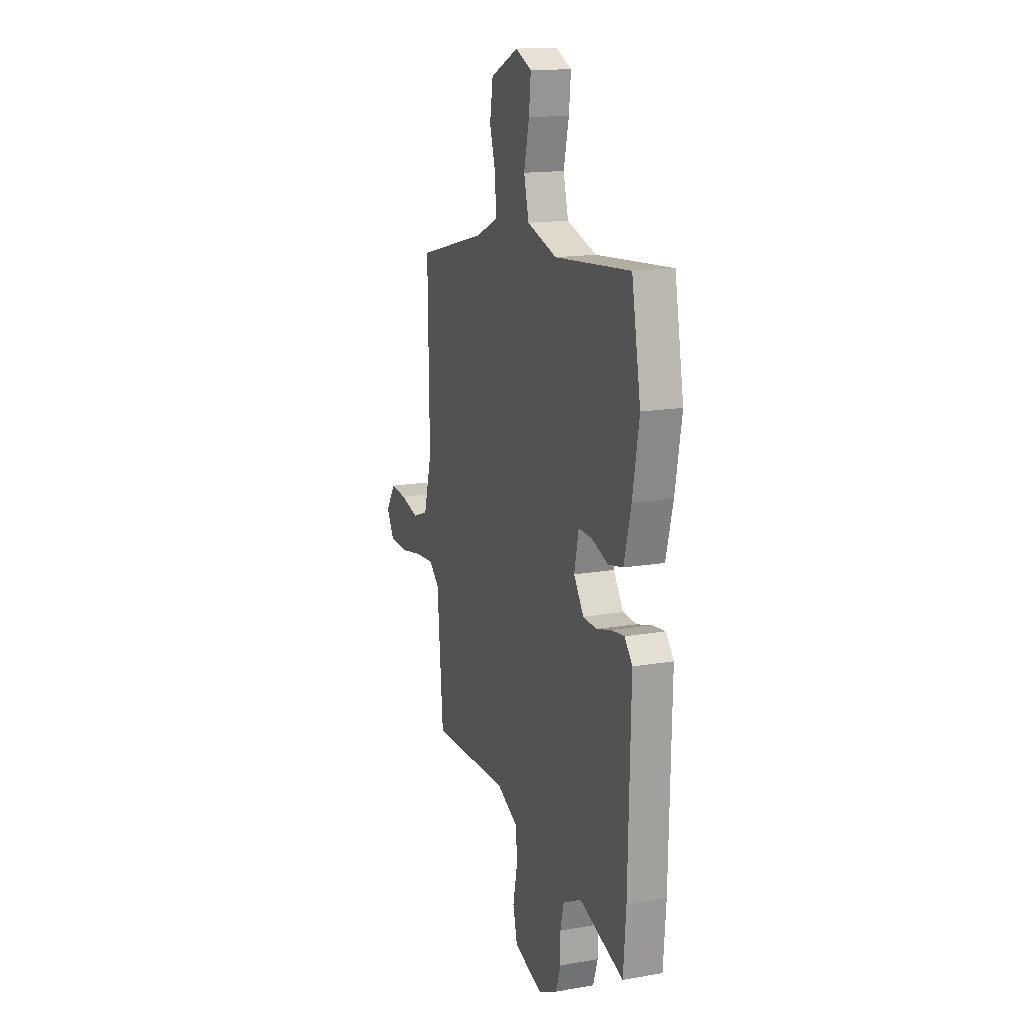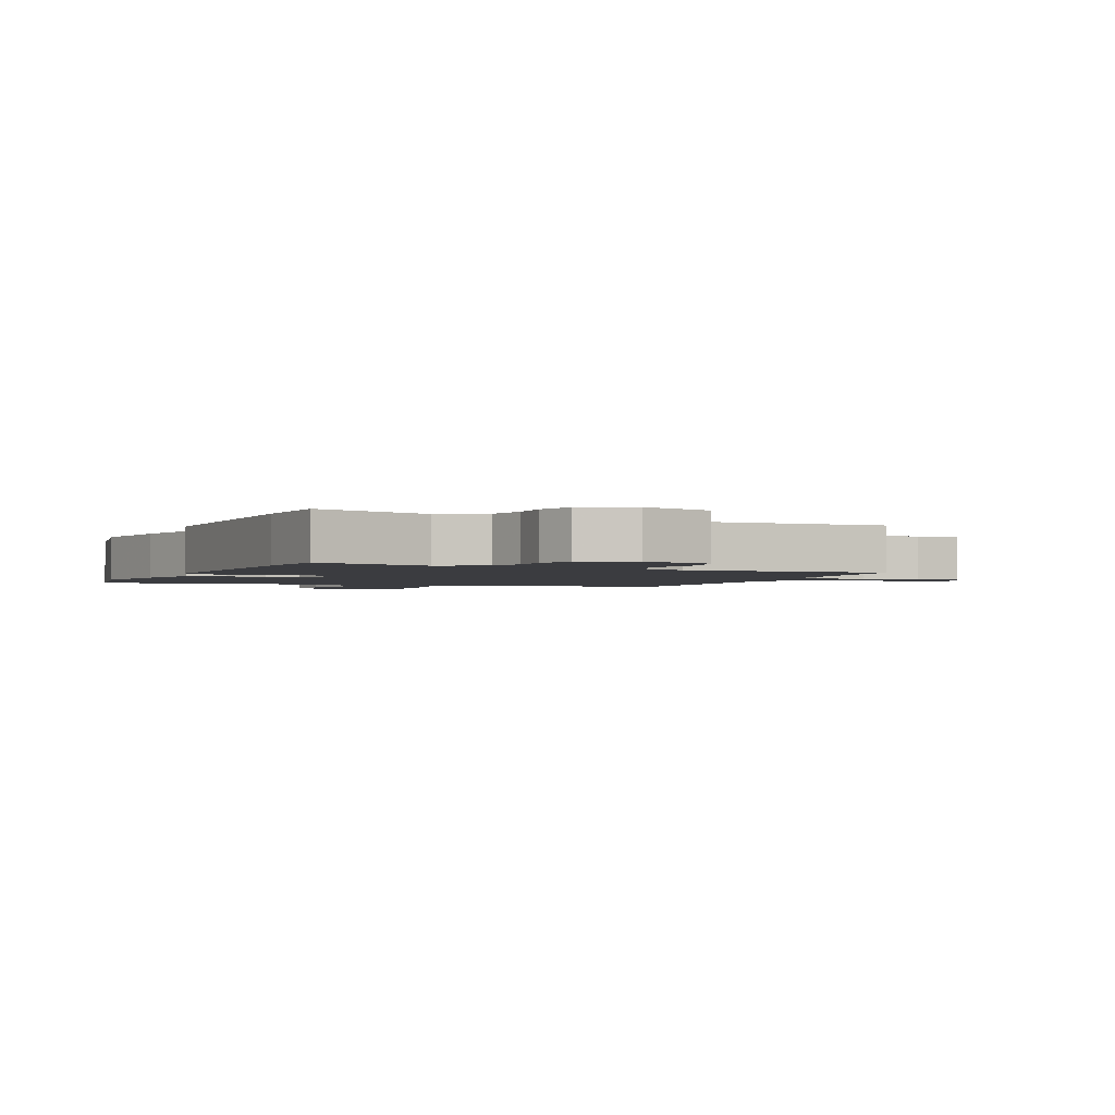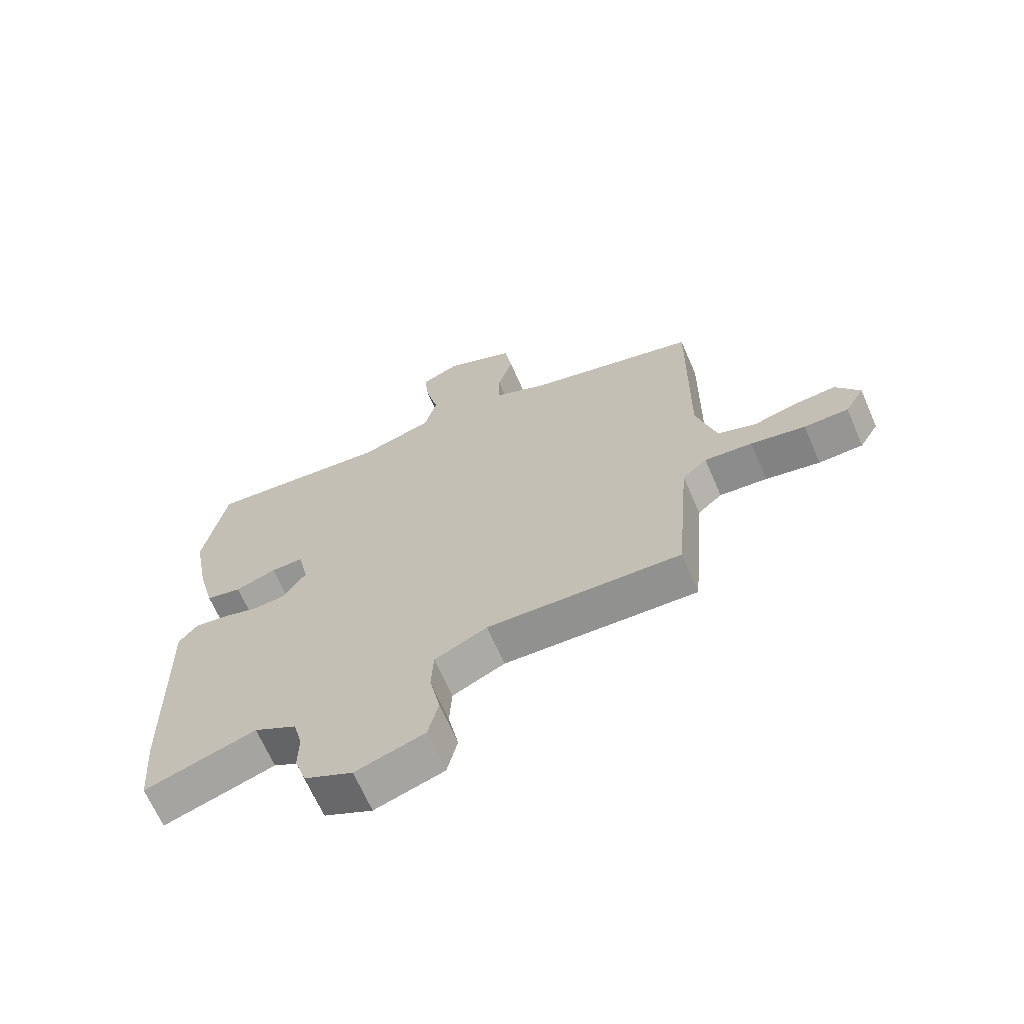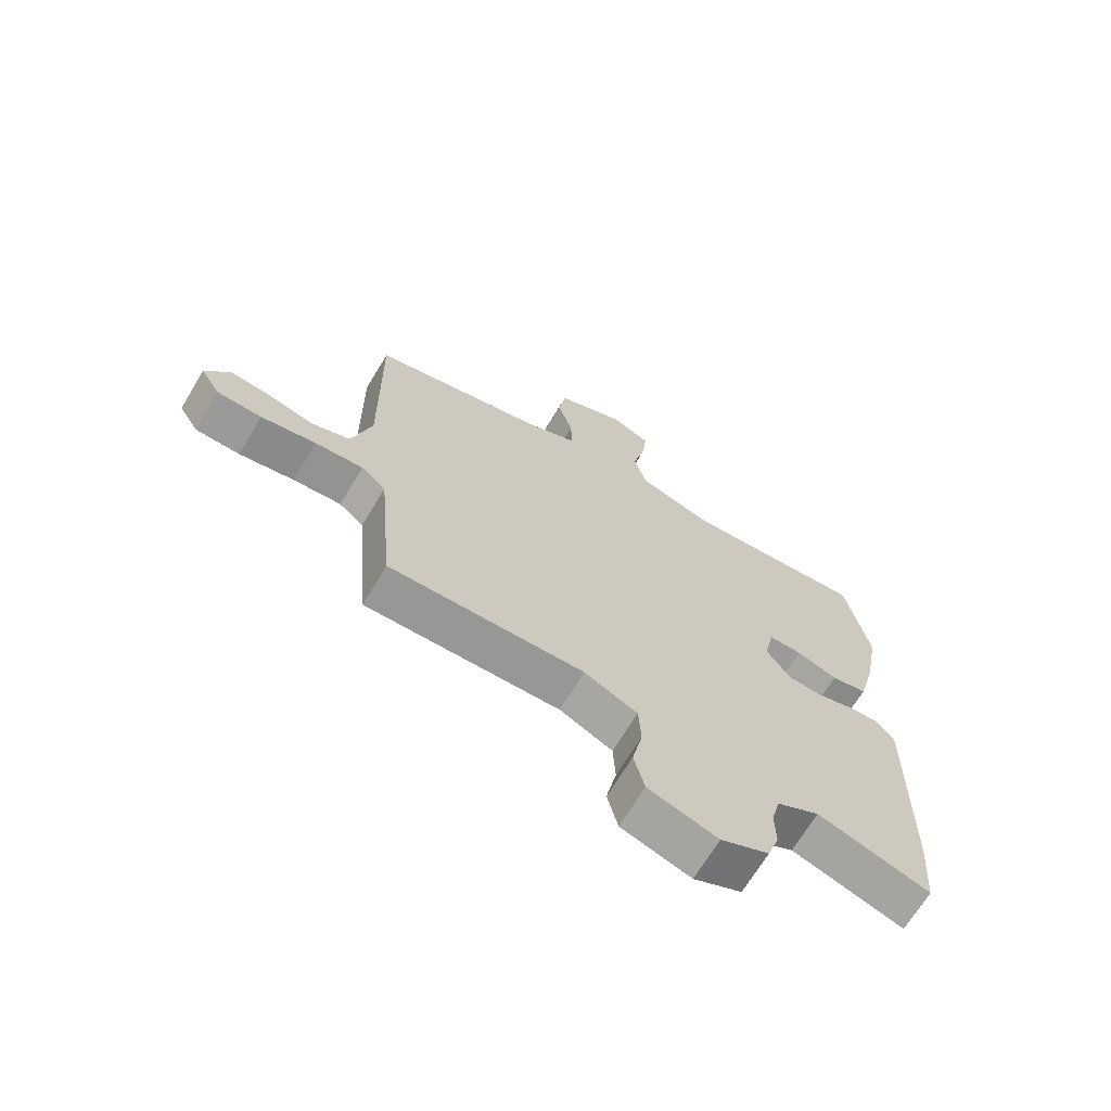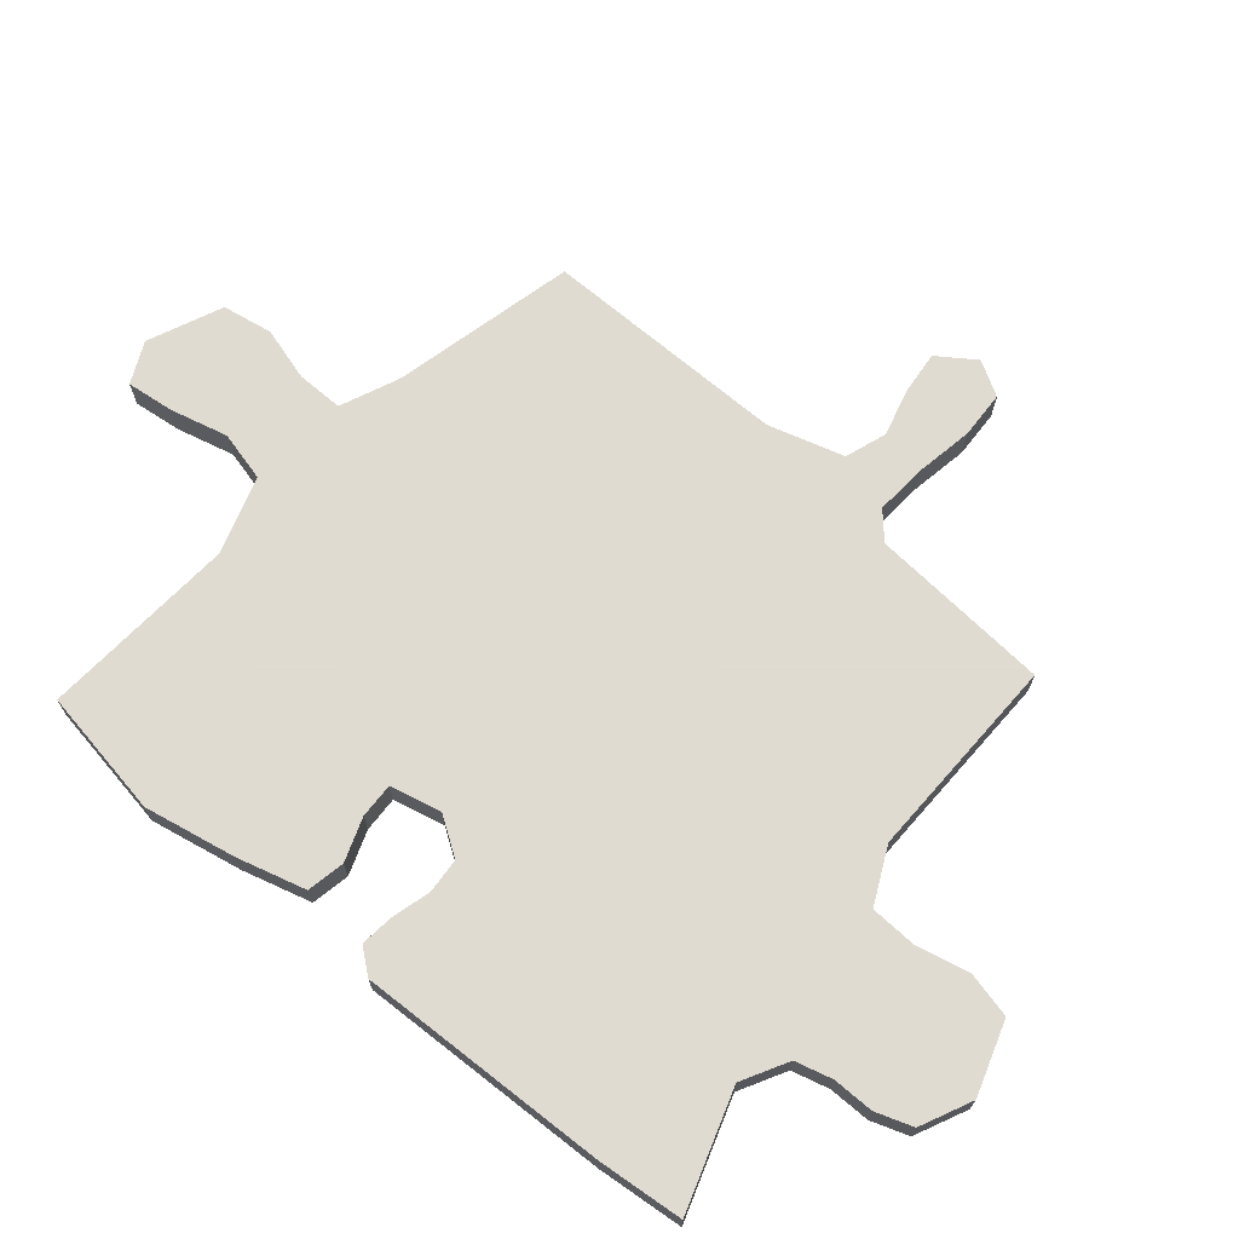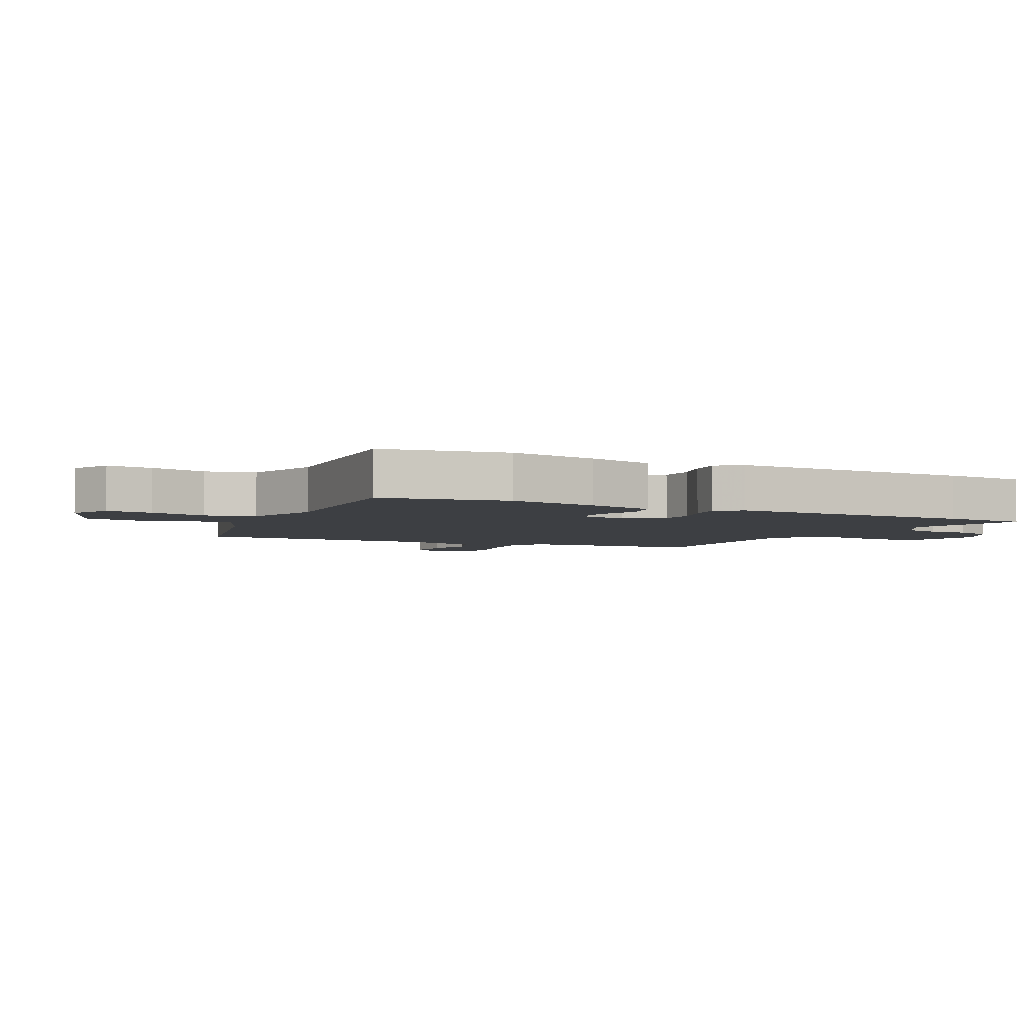
<metadata>
{"format":"obj","ext":"obj","renderer":"f3d","projection":"perspective","resolution":1024,"background":"white","views":[{"elev":15.7,"azim":70.0,"up":"+Z"},{"elev":-2.0,"azim":156.5,"up":"+Y"},{"elev":-66.8,"azim":-156.6,"up":"+Z"},{"elev":-68.9,"azim":-31.1,"up":"+Z"},{"elev":69.8,"azim":129.4,"up":"+Y"},{"elev":-4.0,"azim":63.0,"up":"+Y"}]}
</metadata>
<code>
v -0.43 0.07 -0.503
v -0.455 0.07 -0.212
v -0.497 0.07 -0.175
v -0.579 0.07 -0.182
v -0.672 0.07 -0.2
v -0.748 0.07 -0.198
v -0.781 0.07 -0.143
v -0.74 0.07 -0.082
v -0.671 0.07 -0.088
v -0.594 0.07 -0.107
v -0.528 0.07 -0.083
v -0.494 0.07 0.04
v -0.499 0.07 0.434
v -0.206 0.07 0.509
v -0.113 0.07 0.551
v -0.114 0.07 0.625
v -0.14 0.07 0.711
v -0.127 0.07 0.792
v -0.009 0.07 0.846
v 0.058 0.07 0.816
v 0.05 0.07 0.74
v 0.028 0.07 0.647
v 0.049 0.07 0.567
v 0.174 0.07 0.529
v 0.489 0.07 0.557
v 0.527 0.07 0.352
v 0.5 0.07 0.204
v 0.471 0.07 0.093
v 0.41 0.07 0.08
v 0.34 0.07 0.104
v 0.284 0.07 0.105
v 0.266 0.07 0.022
v 0.307 0.07 -0.038
v 0.364 0.07 -0.041
v 0.426 0.07 -0.023
v 0.48 0.07 -0.016
v 0.512 0.07 -0.055
v 0.503 0.07 -0.46
v 0.492 0.07 -0.598
v 0.302 0.07 -0.538
v 0.229 0.07 -0.579
v 0.214 0.07 -0.639
v 0.215 0.07 -0.705
v 0.195 0.07 -0.765
v 0.113 0.07 -0.805
v -0.005 0.07 -0.768
v -0.023 0.07 -0.695
v -0.005 0.07 -0.609
v -0.009 0.07 -0.534
v -0.099 0.07 -0.492
v -0.43 0 -0.503
v -0.455 0 -0.212
v -0.497 0 -0.175
v -0.579 0 -0.182
v -0.672 0 -0.2
v -0.748 0 -0.198
v -0.781 0 -0.143
v -0.74 0 -0.082
v -0.671 0 -0.088
v -0.594 0 -0.107
v -0.528 0 -0.083
v -0.494 0 0.04
v -0.499 0 0.434
v -0.206 0 0.509
v -0.113 0 0.551
v -0.114 0 0.625
v -0.14 0 0.711
v -0.127 0 0.792
v -0.009 0 0.846
v 0.058 0 0.816
v 0.05 0 0.74
v 0.028 0 0.647
v 0.049 0 0.567
v 0.174 0 0.529
v 0.489 0 0.557
v 0.527 0 0.352
v 0.5 0 0.204
v 0.471 0 0.093
v 0.41 0 0.08
v 0.34 0 0.104
v 0.284 0 0.105
v 0.266 0 0.022
v 0.307 0 -0.038
v 0.364 0 -0.041
v 0.426 0 -0.023
v 0.48 0 -0.016
v 0.512 0 -0.055
v 0.503 0 -0.46
v 0.492 0 -0.598
v 0.302 0 -0.538
v 0.229 0 -0.579
v 0.214 0 -0.639
v 0.215 0 -0.705
v 0.195 0 -0.765
v 0.113 0 -0.805
v -0.005 0 -0.768
v -0.023 0 -0.695
v -0.005 0 -0.609
v -0.009 0 -0.534
v -0.099 0 -0.492
f 45 46 47 48
f 45 48 49
f 42 43 44 45
f 41 42 45 49
f 40 41 49 50
f 38 39 40
f 37 38 40 50
f 34 35 36 37
f 33 34 37 50
f 27 28 29 30
f 27 30 31
f 24 25 26 27
f 23 24 27 31
f 19 20 21 22
f 17 18 19 22
f 16 17 22 23
f 15 16 23 31
f 12 13 14
f 11 12 14 15
f 7 8 9 10
f 5 6 7 10
f 4 5 10 11
f 3 4 11 15
f 33 50 1 2
f 32 33 2 3
f 3 15 31 32
f 98 97 96 95
f 99 98 95
f 95 94 93 92
f 99 95 92 91
f 100 99 91 90
f 90 89 88
f 100 90 88 87
f 87 86 85 84
f 100 87 84 83
f 80 79 78 77
f 81 80 77
f 77 76 75 74
f 81 77 74 73
f 72 71 70 69
f 72 69 68 67
f 73 72 67 66
f 81 73 66 65
f 64 63 62
f 65 64 62 61
f 60 59 58 57
f 60 57 56 55
f 61 60 55 54
f 65 61 54 53
f 52 51 100 83
f 53 52 83 82
f 82 81 65 53
f 1 51 52 2
f 2 52 53 3
f 3 53 54 4
f 4 54 55 5
f 5 55 56 6
f 6 56 57 7
f 7 57 58 8
f 8 58 59 9
f 9 59 60 10
f 10 60 61 11
f 11 61 62 12
f 12 62 63 13
f 13 63 64 14
f 14 64 65 15
f 15 65 66 16
f 16 66 67 17
f 17 67 68 18
f 18 68 69 19
f 19 69 70 20
f 20 70 71 21
f 21 71 72 22
f 22 72 73 23
f 23 73 74 24
f 24 74 75 25
f 25 75 76 26
f 26 76 77 27
f 27 77 78 28
f 28 78 79 29
f 29 79 80 30
f 30 80 81 31
f 31 81 82 32
f 32 82 83 33
f 33 83 84 34
f 34 84 85 35
f 35 85 86 36
f 36 86 87 37
f 37 87 88 38
f 38 88 89 39
f 39 89 90 40
f 40 90 91 41
f 41 91 92 42
f 42 92 93 43
f 43 93 94 44
f 44 94 95 45
f 45 95 96 46
f 46 96 97 47
f 47 97 98 48
f 48 98 99 49
f 49 99 100 50
f 50 100 51 1

</code>
